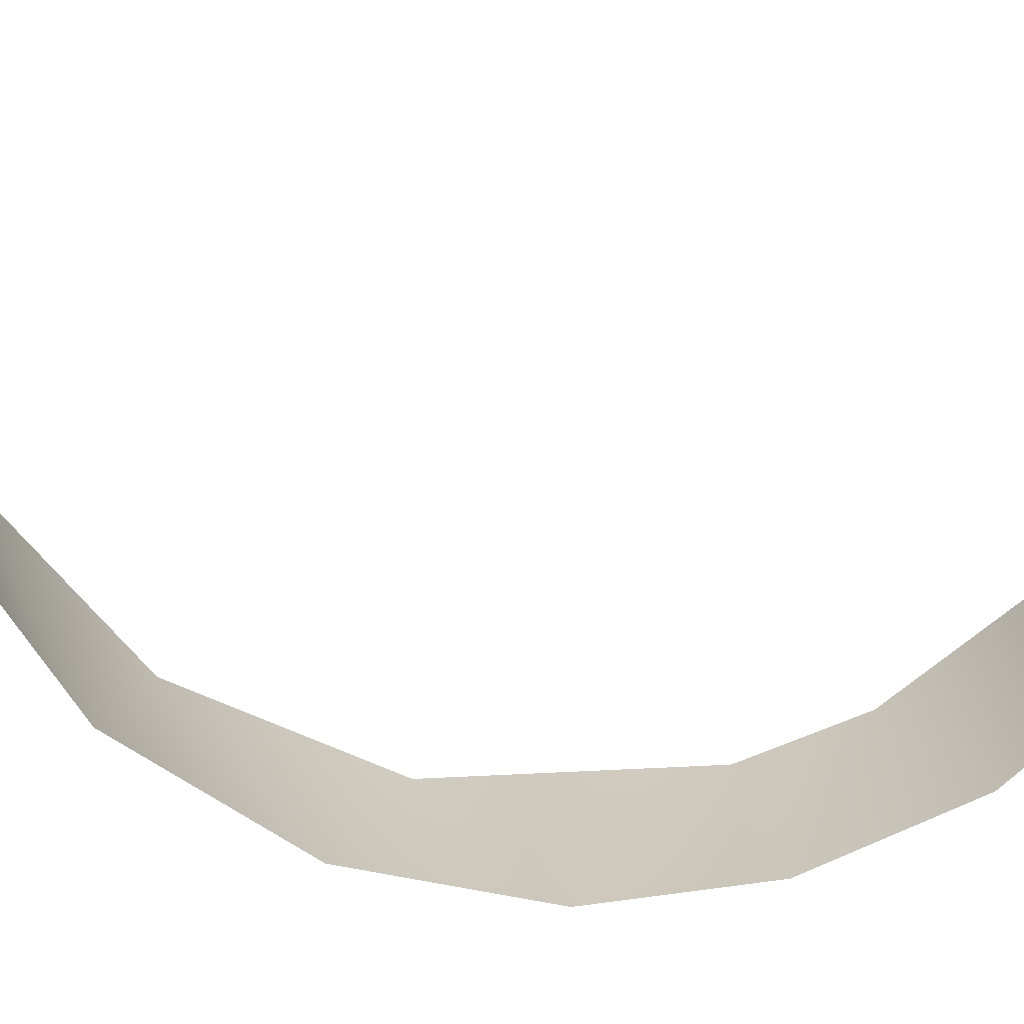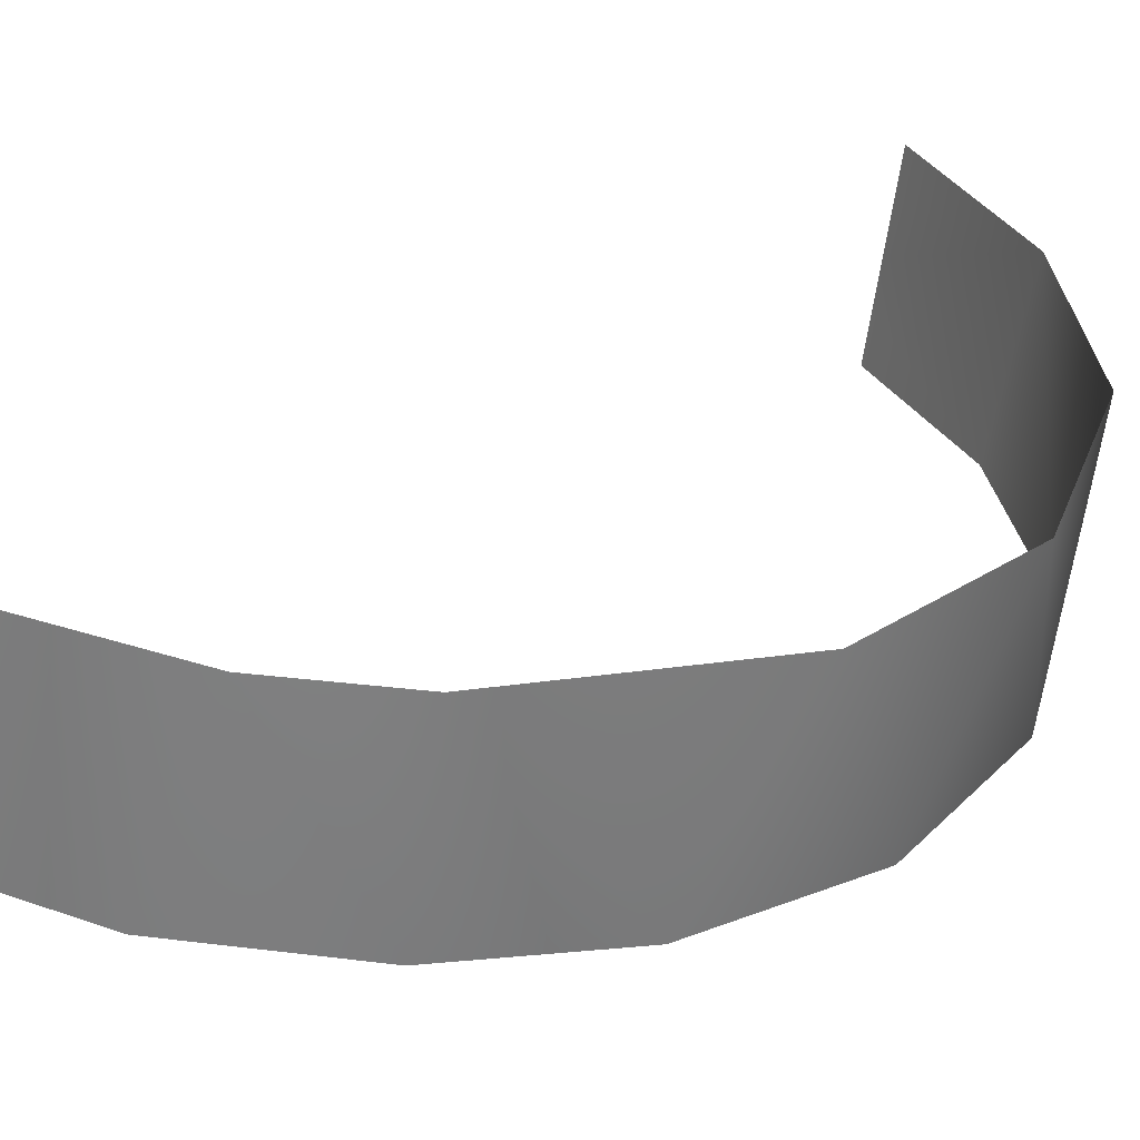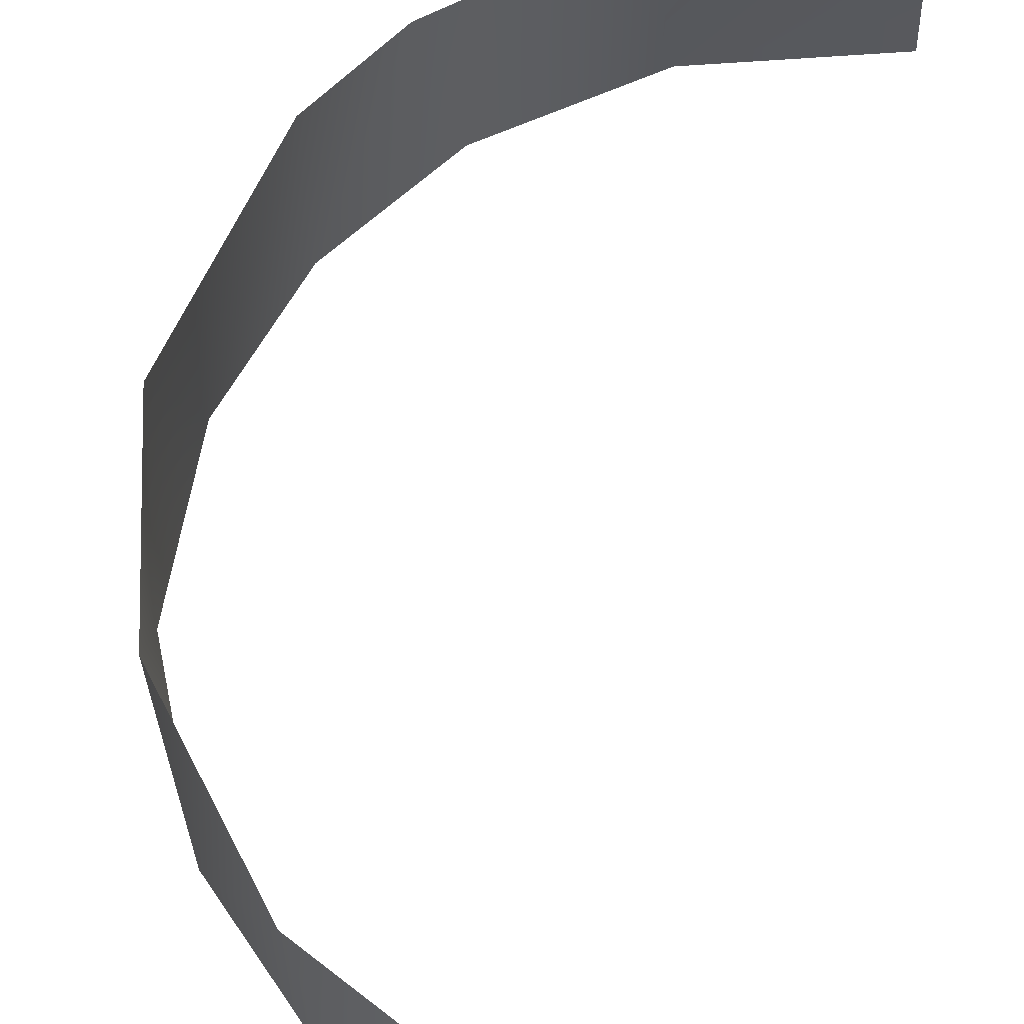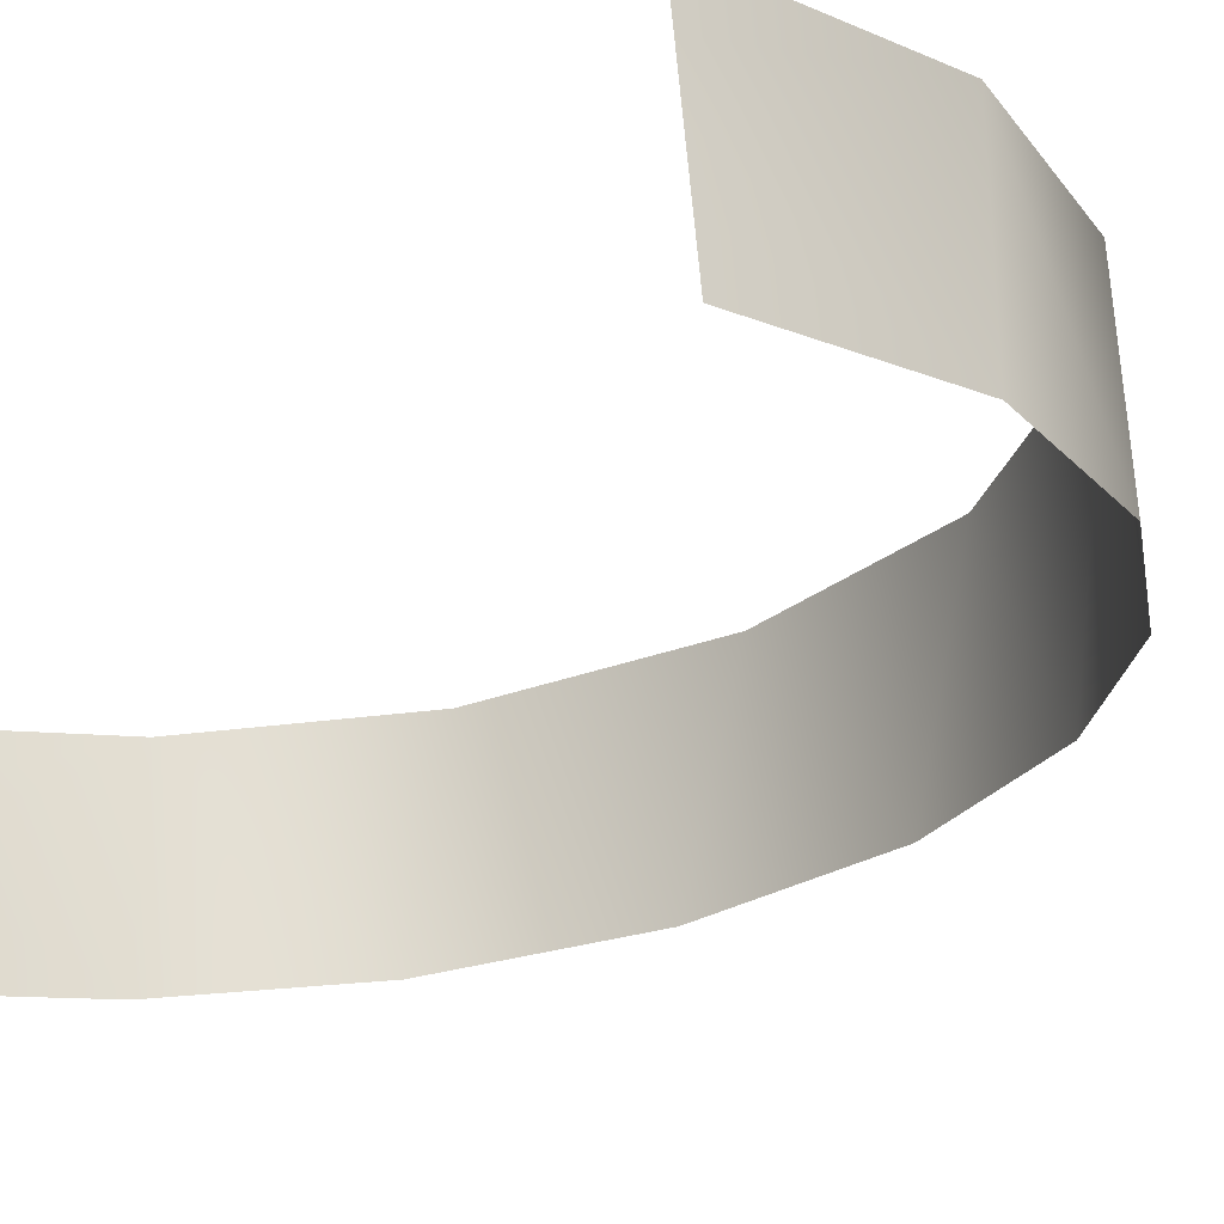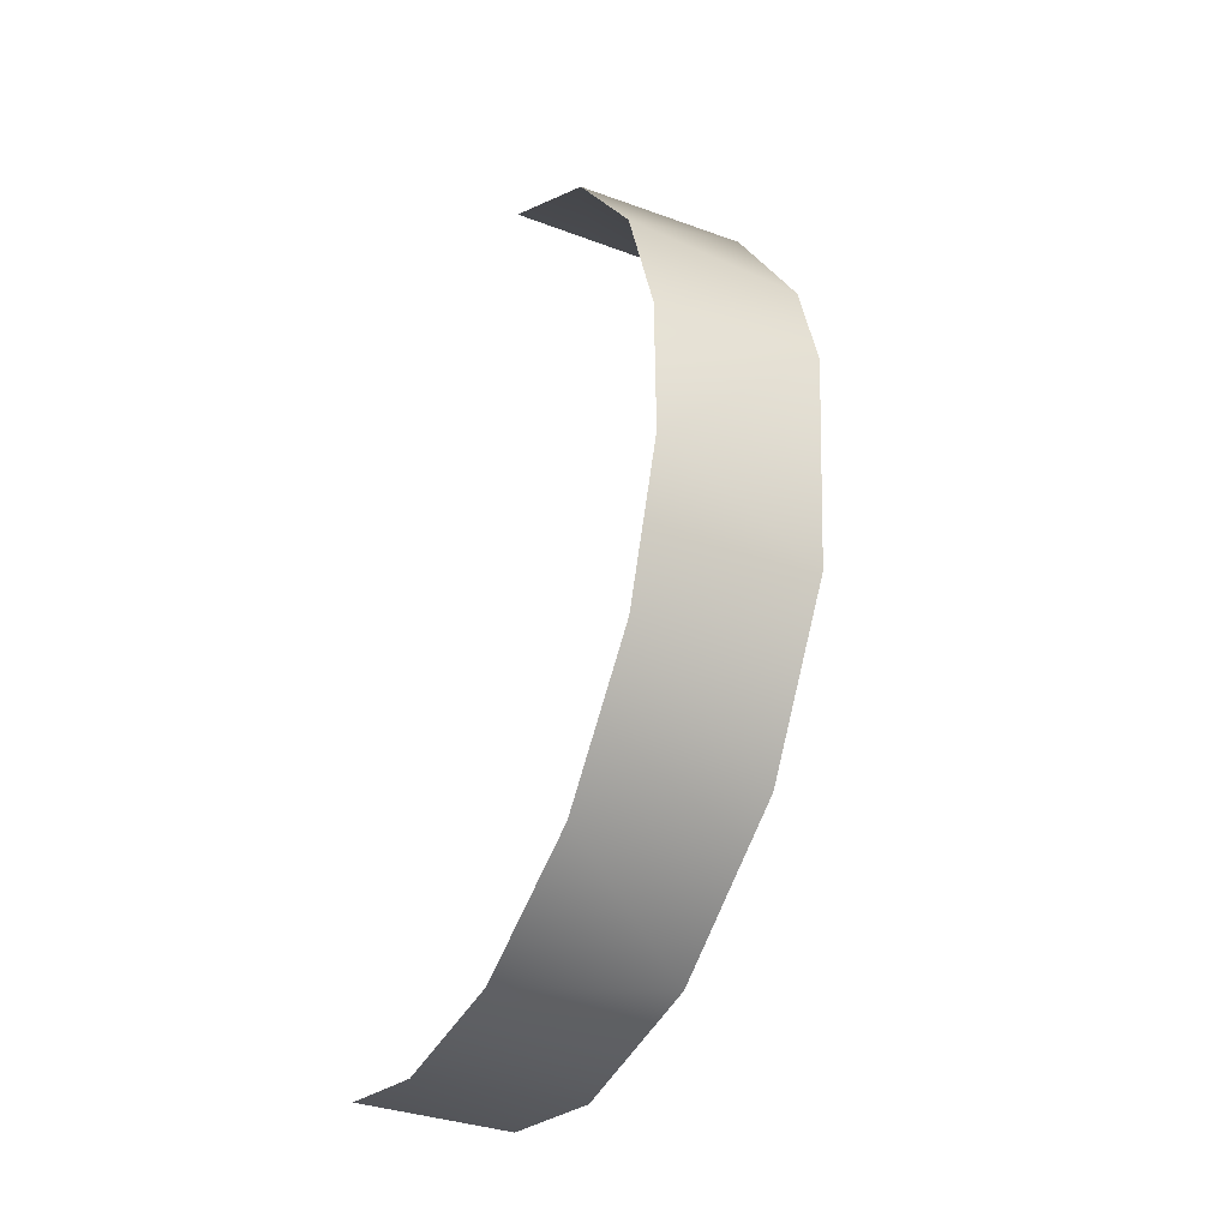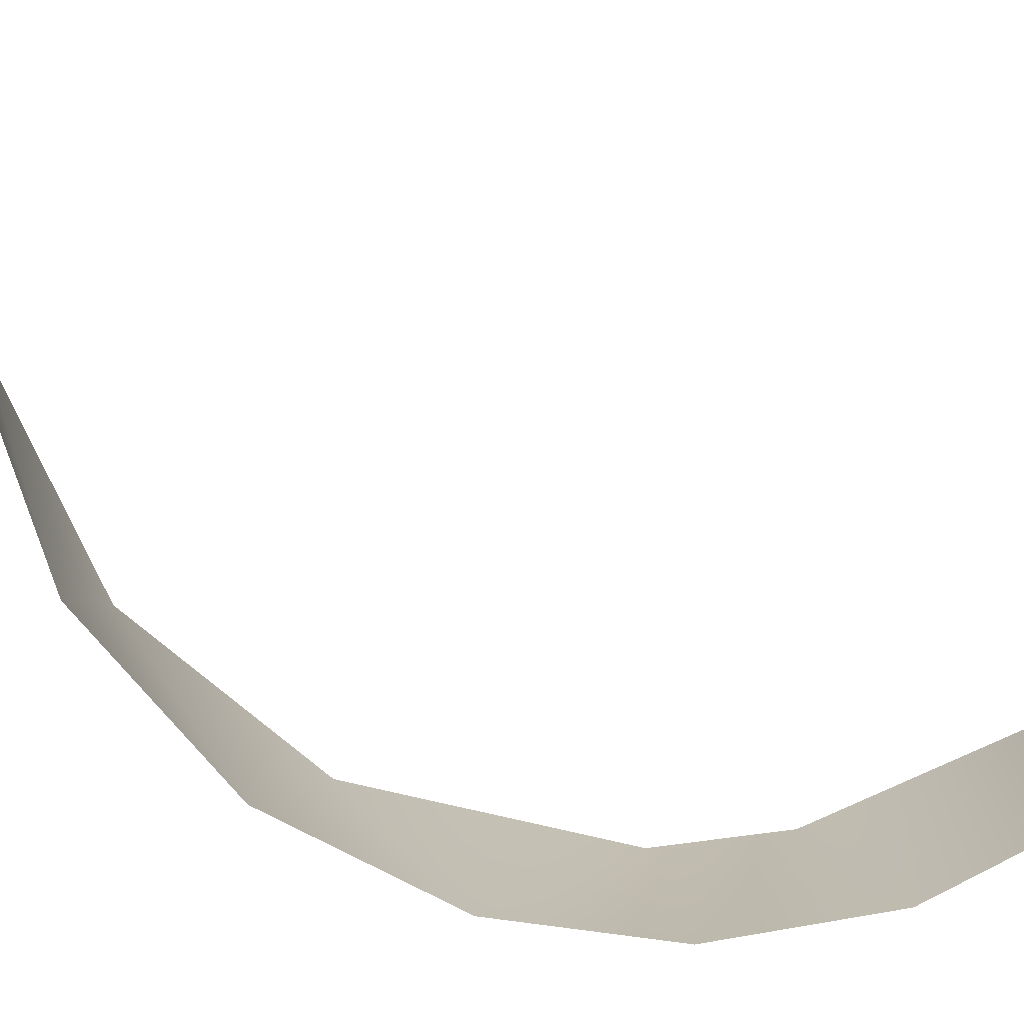
<metadata>
{"format":"obj","ext":"obj","renderer":"f3d","projection":"perspective","resolution":1024,"background":"white","views":[{"elev":-71.2,"azim":-107.7,"up":"+Y"},{"elev":36.8,"azim":51.6,"up":"+Y"},{"elev":49.8,"azim":-172.5,"up":"+Y"},{"elev":-14.1,"azim":-30.2,"up":"+Y"},{"elev":-11.4,"azim":64.6,"up":"+Z"},{"elev":-79.6,"azim":-121.9,"up":"+Y"}]}
</metadata>
<code>
o Group270/mesh405/mesh405-geometry#mesh405-geometry
v 0.06597 0.00415 0.8884
v 0.06457 -0.01734 0.9035
v 0.05727 0.009385 0.918
v 0.06535 -0.02134 0.8808
v 0.05727 -0.01405 0.9222
v 0.06137 -0.000488 0.862
v 0.04834 0.01147 0.9299
v 0.05727 -0.02539 0.8578
v 0.0445 -0.0113 0.9377
v 0.04573 -0.004504 0.8393
v 0.02772 0.01404 0.9444
v 0.04111 -0.02863 0.8395
v 0.02494 -0.009184 0.9497
v 0.02338 -0.006923 0.8256
v 0.000702 0.003341 0.9523
v 0.02077 -0.03051 0.8288
v 0.000702 -0.002516 0.9533
v 0.000702 0.009199 0.9512
v 0.000702 -0.01934 0.8236
v 0.000702 -0.008373 0.9543
v 0.000702 0.01506 0.9502
v 0.000702 -0.01349 0.8226
v 0.000702 -0.0252 0.8247
v 0.000702 -0.007629 0.8216
v 0.000702 -0.03106 0.8257
f 1 2 3
f 3 2 1
f 4 2 1
f 1 2 4
f 2 5 3
f 3 5 2
f 6 4 1
f 1 4 6
f 3 5 7
f 7 5 3
f 8 4 6
f 6 4 8
f 5 9 7
f 7 9 5
f 10 8 6
f 6 8 10
f 11 7 9
f 9 7 11
f 10 12 8
f 8 12 10
f 11 9 13
f 13 9 11
f 10 14 12
f 12 14 10
f 11 13 15
f 15 13 11
f 14 16 12
f 12 16 14
f 15 13 17
f 17 13 15
f 11 15 18
f 18 15 11
f 14 19 16
f 16 19 14
f 17 13 20
f 20 13 17
f 21 11 18
f 18 11 21
f 14 22 19
f 19 22 14
f 19 23 16
f 16 23 19
f 14 24 22
f 22 24 14
f 23 25 16
f 16 25 23

</code>
